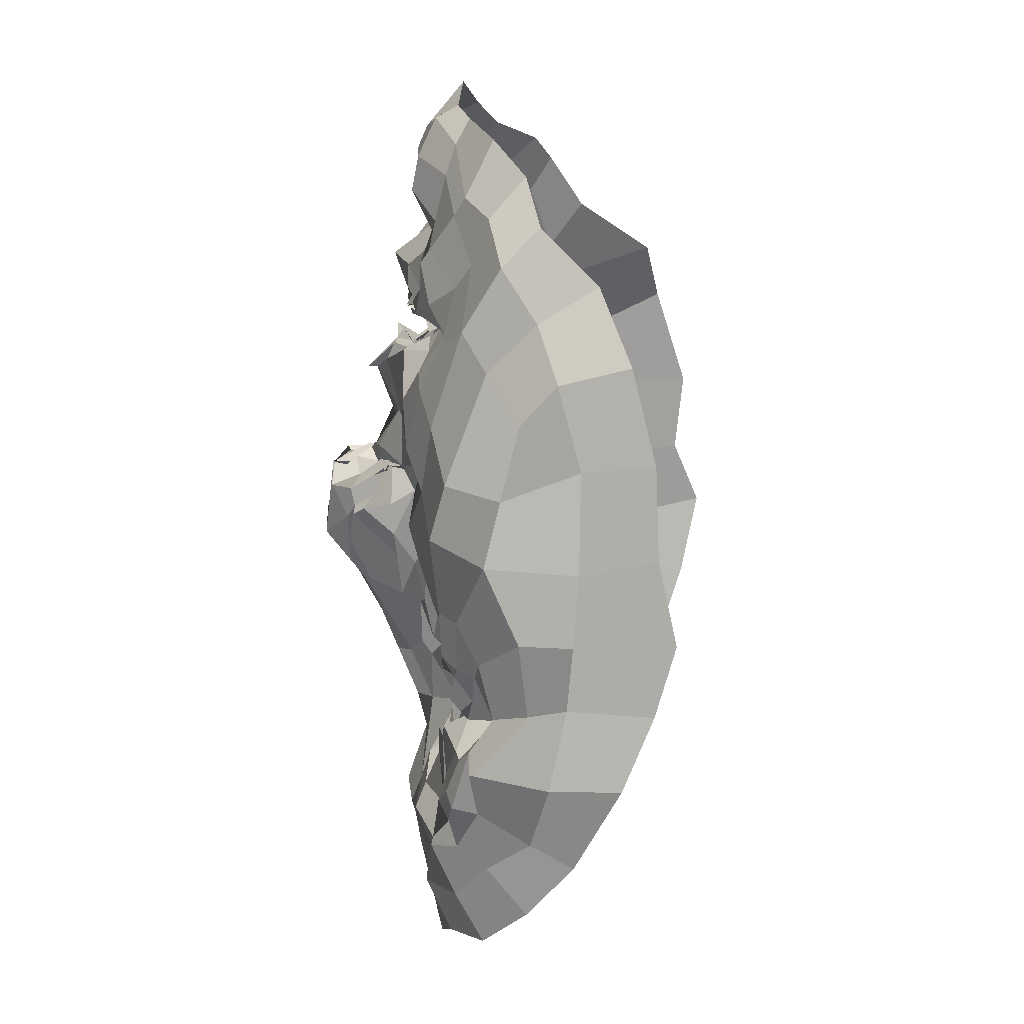
<metadata>
{"format":"obj","ext":"obj","renderer":"f3d","projection":"perspective","resolution":1024,"background":"white","views":[{"elev":7.3,"azim":-85.4,"up":"+Y"}]}
</metadata>
<code>
o face_face.002
v 0.7104 0.8669 -1.443
v 0.7299 0.6265 -1.568
v 0.7236 0.6962 -1.481
v 0.6977 0.4126 -1.502
v 0.7321 0.5584 -1.587
v 0.7634 0.4746 -1.559
v 0.7563 0.2503 -1.44
v 0.3899 0.1963 -1.268
v 0.7712 0.07943 -1.382
v 0.7623 -0.03609 -1.421
v 0.7805 -0.2909 -1.334
v 0.758 0.8831 -1.454
v 0.709 0.9084 -1.431
v 0.7062 0.9415 -1.417
v 0.7431 1.008 -1.414
v 0.6947 1.04 -1.398
v 0.7102 1.085 -1.414
v 0.687 1.115 -1.399
v 0.6922 1.173 -1.356
v 0.7258 0.6714 -1.536
v 0.6916 0.6627 -1.47
v 0.2439 -0.07555 -1.035
v 0.551 0.2687 -1.313
v 0.4925 0.2615 -1.314
v 0.4528 0.2579 -1.29
v 0.386 0.2174 -1.243
v 0.5725 0.2726 -1.292
v 0.5203 0.0827 -1.325
v 0.549 0.06882 -1.285
v 0.4344 0.03715 -1.306
v 0.431 0.06115 -1.301
v 0.3178 0.2799 -1.232
v 0.495 1.25 -1.304
v 0.3951 0.1987 -1.213
v 0.2125 0.2397 -1.047
v 0.2991 0.2013 -1.195
v 0.4639 0.5556 -1.378
v 0.6515 0.864 -1.466
v 0.6746 0.9225 -1.428
v 0.6335 0.8812 -1.443
v 0.5538 0.9034 -1.397
v 0.6414 0.9078 -1.427
v 0.5849 0.9026 -1.375
v 0.4826 0.9953 -1.338
v 0.6993 0.6617 -1.569
v 0.6788 0.5138 -1.581
v 0.3177 0.01834 -1.278
v 0.5873 0.3875 -1.362
v 0.5925 0.6146 -1.443
v 0.5744 0.5764 -1.486
v 0.3409 0.5445 -1.322
v 0.6824 0.4524 -1.531
v 0.4644 -0.08229 -1.332
v 0.4132 -0.03265 -1.294
v 0.287 -0.1826 -1.129
v 0.6554 -0.004505 -1.378
v 0.5985 0.1043 -1.301
v 0.4437 0.9363 -1.302
v 0.1933 0.8878 -0.9278
v 0.5744 0.6537 -1.441
v 0.6372 0.6718 -1.458
v 0.5244 0.9457 -1.32
v 0.5278 0.9488 -1.324
v 0.3832 -0.07714 -1.275
v 0.5639 0.6645 -1.424
v 0.5588 -0.04646 -1.38
v 0.5502 -0.1213 -1.347
v 0.498 -0.2876 -1.301
v 0.335 -0.1072 -1.211
v 0.5183 -0.1885 -1.353
v 0.3199 0.007337 -1.227
v 0.2692 -0.039 -1.12
v 0.6695 0.8625 -1.488
v 0.5891 0.9165 -1.42
v 0.587 0.9066 -1.395
v 0.6489 0.6669 -1.432
v 0.5339 0.9351 -1.293
v 0.5269 0.9594 -1.337
v 0.5164 0.9404 -1.342
v 0.6526 0.6405 -1.502
v 0.6137 0.9136 -1.378
v 0.6177 0.9111 -1.384
v 0.6666 0.918 -1.397
v 0.6138 1.16 -1.339
v 0.6227 1.099 -1.424
v 0.6649 1.083 -1.406
v 0.6466 1.032 -1.397
v 0.6436 1.001 -1.399
v 0.5646 0.9679 -1.36
v 0.5788 0.9945 -1.395
v 0.5848 0.9989 -1.383
v 0.5349 1.025 -1.362
v 0.5117 0.8054 -1.395
v 0.1613 0.535 -0.8761
v 0.7262 0.6791 -1.516
v 0.5934 0.9703 -1.359
v 0.5498 0.9813 -1.321
v 0.6545 0.7008 -1.464
v 0.5997 0.6634 -1.409
v 0.6794 0.6515 -1.463
v 0.5744 0.4493 -1.355
v 0.4582 0.4657 -1.351
v 0.5593 0.5882 -1.426
v 0.3652 -0.265 -1.221
v 0.4045 -0.1817 -1.281
v 0.4328 -0.09048 -1.332
v 0.4986 1.078 -1.356
v 0.6341 -0.05332 -1.398
v 0.632 -0.2155 -1.348
v 0.6461 -0.3385 -1.335
v 0.3765 0.2674 -1.277
v 0.2925 0.3078 -1.222
v 0.6131 0.2469 -1.26
v 0.3306 0.1132 -1.264
v 0.6464 0.3708 -1.377
v 0.608 0.5782 -1.509
v 0.215 0.3625 -1.139
v 0.3292 0.3837 -1.269
v 0.3854 0.3948 -1.309
v 0.4539 0.3895 -1.325
v 0.5617 0.3786 -1.328
v 0.5976 0.3058 -1.345
v 0.7175 0.2548 -1.407
v 0.2122 0.5092 -1.204
v 0.3148 0.1307 -1.244
v 0.68 0.6629 -1.528
v 0.6045 0.4605 -1.384
v 0.1917 0.2357 -0.8817
v 0.655 0.2808 -1.334
v 0.5854 0.6133 -1.381
v 0.3706 0.1846 -1.251
v 0.6184 0.5587 -1.513
v 0.1742 0.7081 -0.8823
v 0.6045 0.2333 -1.262
v 0.6686 0.501 -1.531
v 0.282 1.069 -1.177
v 0.2938 1.145 -1.103
v 0.1987 0.5004 -1.024
v 0.2629 0.9649 -1.107
v 0.2045 0.08575 -1.08
v 0.5043 1.309 -1.285
v 0.7148 0.6963 -1.482
v 0.5682 0.482 -1.369
v 0.249 0.219 -1.124
v 0.4667 0.2544 -1.269
v 0.5024 0.2478 -1.277
v 0.5229 0.978 -1.368
v 0.2295 0.6333 -1.175
v 0.596 1.392 -1.29
v 0.4178 1.314 -1.202
v 0.3778 1.241 -1.137
v 0.7767 -0.1875 -1.395
v 0.6626 1.444 -1.286
v 0.5592 0.2635 -1.309
v 0.6045 0.2117 -1.268
v 0.619 0.217 -1.296
v 0.2866 0.09344 -1.241
v 0.5852 0.1656 -1.306
v 0.5254 0.1225 -1.306
v 0.4816 0.1422 -1.321
v 0.4473 0.1308 -1.309
v 0.4191 0.1611 -1.304
v 0.1982 0.0894 -0.942
v 0.4295 0.2141 -1.294
v 0.7174 0.7449 -1.431
v 0.589 0.766 -1.407
v 0.6285 0.6512 -1.438
v 0.6481 0.7798 -1.417
v 0.7255 0.1599 -1.395
v 0.3566 1.162 -1.207
v 0.4189 1.203 -1.258
v 0.5661 1.365 -1.332
v 0.2581 1.035 -0.9913
v 0.6307 0.1794 -1.287
v 0.6625 0.4037 -1.439
v 0.671 1.357 -1.362
v 0.4911 1.359 -1.256
v 0.204 0.6929 -1.021
v 0.628 0.9746 -1.389
v 0.5842 1.013 -1.383
v 0.5859 1.03 -1.394
v 0.6294 1.074 -1.397
v 0.5511 1.124 -1.329
v 0.5535 0.9271 -1.342
v 0.5292 0.932 -1.341
v 0.5384 0.9014 -1.345
v 0.4804 0.8628 -1.359
v 0.2687 0.6591 -1.284
v 0.6648 0.2836 -1.377
v 0.6569 0.1614 -1.299
v 0.6301 0.1683 -1.283
v 0.5663 0.9485 -1.335
v 0.2774 0.8713 -1.205
v 0.7001 0.1557 -1.36
v 0.5387 1.161 -1.331
v 0.7471 0.4193 -1.52
v 0.7011 0.3633 -1.47
v 0.7712 0.3319 -1.478
v 0.6231 0.4731 -1.424
v 0.6627 1.314 -1.379
v 0.661 1.225 -1.367
v 0.5742 1.223 -1.381
v 0.43 1.03 -1.279
v 0.4926 0.6705 -1.355
v 0.4859 1.102 -1.337
v 0.4128 0.6314 -1.345
v 0.4698 0.7099 -1.383
v 0.3705 0.7593 -1.321
v 0.5771 1.291 -1.369
v 0.5942 0.5207 -1.426
v 0.3932 1.073 -1.244
v 0.4427 1.169 -1.283
v 0.4106 0.9217 -1.303
v 0.2266 0.7764 -1.138
v 0.3258 0.9471 -1.256
v 0.1934 0.8547 -1.065
v 0.4208 0.8276 -1.349
v 0.6285 0.3933 -1.414
v 0.6203 0.6122 -1.519
v 0.5954 0.6426 -1.468
v 0.6333 0.5526 -1.528
v 0.6035 0.06216 -1.354
v 0.5435 0.01055 -1.357
v 0.5001 -0.02231 -1.313
v 0.3952 0.0129 -1.313
v 0.3649 0.03985 -1.294
v 0.3652 0.1837 -1.195
v 0.182 0.3661 -1.034
v 0.3566 0.2856 -1.271
v 0.3903 0.3067 -1.304
v 0.4633 0.3209 -1.297
v 0.5264 0.3252 -1.297
v 0.6093 0.264 -1.302
v 0.6098 0.292 -1.33
v 0.1993 0.3691 -0.8416
v 0.6146 0.6626 -1.439
v 0.6682 0.4158 -1.485
v 0.6619 0.6147 -1.566
v 0.6916 0.6731 -1.518
v 0.6771 0.6229 -1.506
v 0.6134 0.6471 -1.37
v 0.7007 0.6618 -1.566
v 0.7162 0.6987 -1.493
v 0.627 0.2103 -1.286
v 0.6603 0.2227 -1.336
v 0.6711 0.2563 -1.358
v 0.4157 0.1797 -1.266
v 0.3639 0.1206 -1.274
v 0.7716 0.4278 -1.534
v 1.09 0.2965 -1.231
v 0.7736 0.6956 -1.49
v 1.257 0.05865 -0.9762
v 0.9187 0.3011 -1.277
v 0.9756 0.3386 -1.265
v 1.041 0.3364 -1.274
v 1.104 0.3142 -1.192
v 0.9281 0.2881 -1.312
v 1.017 0.09104 -1.275
v 0.9733 0.08833 -1.302
v 1.058 0.1224 -1.268
v 1.119 0.1735 -1.267
v 1.107 0.3576 -1.216
v 0.8533 1.279 -1.296
v 1.095 0.2489 -1.231
v 1.244 0.3459 -1.007
v 1.21 0.2847 -1.135
v 0.9796 0.6256 -1.334
v 0.7712 0.8474 -1.438
v 0.7432 0.9526 -1.435
v 0.8526 0.9071 -1.406
v 0.8667 0.9127 -1.406
v 0.8108 0.9157 -1.393
v 0.8657 0.9344 -1.385
v 0.9195 1.026 -1.303
v 0.7596 0.6535 -1.576
v 0.7862 0.591 -1.587
v 1.159 0.09479 -1.237
v 0.8777 0.4456 -1.322
v 0.8896 0.6166 -1.442
v 0.8815 0.6165 -1.436
v 1.101 0.6057 -1.277
v 0.7889 0.4771 -1.575
v 1.073 0.02117 -1.31
v 1.134 -0.007505 -1.275
v 1.22 -0.0439 -1.046
v 0.8647 0.03563 -1.383
v 0.9142 0.151 -1.283
v 0.9243 0.9862 -1.285
v 1.191 1.002 -0.893
v 0.8443 0.6815 -1.427
v 0.785 0.6928 -1.431
v 0.8832 0.9755 -1.304
v 0.881 0.9632 -1.311
v 1.185 0.001387 -1.246
v 0.8711 0.6715 -1.414
v 0.9793 -0.009232 -1.363
v 1.024 -0.05817 -1.37
v 1.037 -0.2417 -1.259
v 1.209 -0.04866 -1.183
v 1.025 -0.1325 -1.299
v 1.19 0.09593 -1.215
v 1.223 0.08141 -1.117
v 0.7997 0.9103 -1.443
v 0.8155 0.915 -1.41
v 0.8691 0.9315 -1.393
v 0.8454 0.7018 -1.431
v 0.8894 0.9574 -1.311
v 0.881 0.9917 -1.348
v 0.8871 0.9883 -1.303
v 0.8113 0.6331 -1.487
v 0.8173 0.942 -1.363
v 0.8026 0.9213 -1.394
v 0.7711 0.9105 -1.407
v 0.7219 1.169 -1.348
v 0.7591 1.124 -1.392
v 0.7873 1.103 -1.425
v 0.7601 1.06 -1.373
v 0.7715 0.9859 -1.385
v 0.8064 1.013 -1.358
v 0.8482 0.991 -1.347
v 0.8484 1.012 -1.366
v 0.8611 1.056 -1.37
v 0.9172 0.8634 -1.358
v 1.218 0.6501 -0.8499
v 0.824 0.9652 -1.321
v 0.8398 0.9906 -1.321
v 0.7838 0.7068 -1.43
v 0.8424 0.7028 -1.421
v 0.7981 0.7009 -1.437
v 0.9494 0.4636 -1.331
v 1.008 0.5297 -1.315
v 0.9069 0.6212 -1.406
v 1.144 -0.1698 -1.19
v 1.134 -0.07311 -1.265
v 1.083 -0.06537 -1.301
v 0.8598 1.103 -1.306
v 0.8946 -0.05125 -1.393
v 0.9027 -0.1265 -1.344
v 0.9289 -0.2999 -1.321
v 1.061 0.3456 -1.23
v 1.176 0.4175 -1.192
v 0.8872 0.2577 -1.285
v 1.165 0.2064 -1.209
v 0.8389 0.3809 -1.363
v 0.8673 0.5981 -1.515
v 1.223 0.4618 -1.122
v 1.155 0.4107 -1.202
v 1.084 0.4763 -1.263
v 0.9871 0.415 -1.299
v 0.9287 0.408 -1.295
v 0.895 0.3453 -1.299
v 0.7908 0.2786 -1.41
v 1.223 0.6242 -1.137
v 1.195 0.2055 -1.211
v 0.7461 0.68 -1.539
v 0.8646 0.4696 -1.402
v 1.278 0.3518 -0.8319
v 0.8471 0.3112 -1.326
v 0.8866 0.6685 -1.353
v 1.1 0.2381 -1.219
v 0.8602 0.5701 -1.457
v 1.203 0.8077 -0.8319
v 0.879 0.2329 -1.291
v 0.8408 0.5187 -1.501
v 1.065 1.113 -1.134
v 1.037 1.205 -1.062
v 1.247 0.6324 -0.9613
v 1.119 1.055 -1.077
v 1.235 0.1936 -1.027
v 0.8743 1.333 -1.278
v 0.772 0.6608 -1.487
v 0.9165 0.5564 -1.339
v 1.214 0.3226 -1.095
v 1.038 0.2919 -1.271
v 0.986 0.3072 -1.25
v 0.8643 0.9958 -1.34
v 1.196 0.7355 -1.146
v 0.7775 1.41 -1.267
v 0.9237 1.344 -1.157
v 0.9921 1.305 -1.127
v 0.9715 0.2682 -1.275
v 0.9338 0.2776 -1.283
v 0.9032 0.2455 -1.268
v 1.179 0.1791 -1.139
v 0.9143 0.1651 -1.292
v 0.9723 0.1999 -1.276
v 1.015 0.1787 -1.27
v 1.066 0.1746 -1.273
v 1.092 0.1845 -1.25
v 1.275 0.1877 -0.8839
v 1.062 0.2796 -1.273
v 0.8356 0.8119 -1.39
v 0.8393 0.6453 -1.456
v 0.7868 0.7737 -1.452
v 0.9855 1.236 -1.171
v 0.924 1.273 -1.236
v 0.7918 1.398 -1.334
v 1.111 1.109 -0.9162
v 0.8934 0.2154 -1.261
v 0.8344 0.4218 -1.466
v 0.8411 1.373 -1.233
v 1.232 0.8077 -0.9802
v 0.7876 1.008 -1.364
v 0.7984 1.045 -1.378
v 0.8271 1.053 -1.407
v 0.8547 1.061 -1.401
v 0.8244 1.108 -1.364
v 0.8322 0.9464 -1.349
v 0.8602 0.9531 -1.359
v 0.8755 0.9269 -1.342
v 0.9496 0.9108 -1.329
v 1.144 0.7727 -1.237
v 0.817 0.3322 -1.383
v 0.8787 0.2131 -1.3
v 0.8713 0.1877 -1.266
v 0.8611 0.9587 -1.341
v 1.086 0.9354 -1.169
v 0.8149 0.1944 -1.375
v 0.8576 1.21 -1.343
v 0.7997 0.3492 -1.462
v 0.8565 0.5237 -1.45
v 0.7603 1.246 -1.353
v 0.9469 1.098 -1.265
v 0.9128 0.7102 -1.339
v 0.9186 1.173 -1.295
v 1.037 0.7007 -1.342
v 0.9861 0.7696 -1.303
v 1.06 0.7986 -1.275
v 0.7745 1.334 -1.358
v 0.8548 0.5286 -1.415
v 1.012 1.12 -1.236
v 0.9202 1.202 -1.259
v 1.033 1.005 -1.277
v 1.2 0.8781 -1.119
v 1.085 0.9995 -1.205
v 1.22 0.9384 -1.026
v 0.9727 0.8296 -1.319
v 0.8257 0.4467 -1.405
v 0.8362 0.6335 -1.509
v 0.8766 0.6508 -1.459
v 0.8229 0.6032 -1.532
v 0.8866 0.09643 -1.329
v 0.9738 0.07633 -1.317
v 1.022 0.07056 -1.309
v 1.095 0.119 -1.302
v 1.138 0.08566 -1.257
v 1.145 0.2495 -1.181
v 1.244 0.4764 -0.9941
v 1.11 0.3612 -1.238
v 1.048 0.3781 -1.274
v 0.9922 0.3761 -1.273
v 0.938 0.3523 -1.278
v 0.9288 0.3134 -1.281
v 0.883 0.3293 -1.288
v 1.289 0.5181 -0.7969
v 0.8688 0.6871 -1.435
v 0.8358 0.4576 -1.45
v 0.8084 0.6269 -1.541
v 0.8044 0.642 -1.517
v 0.8011 0.652 -1.521
v 0.8478 0.6988 -1.419
v 0.7868 0.6858 -1.55
v 0.783 0.6876 -1.478
v 0.8648 0.227 -1.282
v 0.8426 0.2575 -1.292
v 0.8334 0.2732 -1.34
v 1.1 0.2398 -1.265
v 1.125 0.1862 -1.201
v 0.5043 0.175 -1.292
v 0.5576 0.1964 -1.276
v 0.5037 0.1281 -1.255
v 0.4395 0.2057 -1.294
v 0.5059 0.2297 -1.277
v 0.9893 0.2082 -1.246
v 1.05 0.2442 -1.266
v 0.9953 0.1949 -1.263
v 0.9447 0.2049 -1.263
v 0.9964 0.3206 -1.27
f 338 339 11 152
f 300 298 339 338
f 334 333 298 300
f 285 333 334 299
f 302 252 285 299
f 369 390 252 302
f 265 357 390 369
f 448 455 357 265
f 367 324 455 448
f 402 362 324 367
f 436 289 362 402
f 368 398 289 436
f 110 109 152 11
f 68 70 109 110
f 104 105 70 68
f 368 365 366 398
f 395 380 366 365
f 396 379 380 395
f 370 401 379 396
f 397 378 401 370
f 176 153 378 397
f 176 172 149 153
f 172 141 177 149
f 150 177 141 171
f 170 151 150 171
f 170 136 137 151
f 136 139 173 137
f 139 216 59 173
f 216 178 133 59
f 178 138 94 133
f 94 138 228 235
f 228 35 128 235
f 140 163 128 35
f 72 22 163 140
f 69 55 22 72
f 105 104 55 69
f 429 200 176 397
f 263 429 397 370
f 396 432 263 370
f 395 431 432 396
f 365 435 431 395
f 368 417 435 365
f 417 368 436 434
f 402 377 434 436
f 377 402 367 353
f 353 367 448 346
f 373 346 448 265
f 384 373 265 369
f 301 384 369 302
f 294 301 302 299
f 335 294 299 334
f 200 209 172 176
f 209 33 141 172
f 212 171 141 33
f 212 211 170 171
f 205 203 211 212
f 211 215 136 170
f 193 139 136 215
f 193 214 216 139
f 148 178 216 214
f 178 148 124 138
f 228 138 124 117
f 144 35 228 117
f 157 140 35 144
f 157 71 72 140
f 64 69 72 71
f 64 106 105 69
f 67 70 105 106
f 109 70 67 108
f 10 152 109 108
f 337 338 152 10
f 297 300 338 337
f 335 334 300 297
f 212 33 195 205
f 195 33 209 202
f 9 286 337 10
f 337 286 296 297
f 297 296 283 335
f 283 284 294 335
f 284 277 301 294
f 277 354 384 301
f 354 266 373 384
f 266 341 346 373
f 341 347 353 346
f 348 281 353 347
f 412 377 353 281
f 437 433 435 428
f 423 431 435 433
f 432 431 423 425
f 425 419 263 432
f 419 422 429 263
f 422 201 200 429
f 201 202 209 200
f 203 213 215 211
f 193 188 148 214
f 188 51 124 148
f 118 112 117 124
f 112 36 144 117
f 36 125 157 144
f 125 47 71 157
f 47 54 64 71
f 54 53 106 64
f 53 66 67 106
f 66 56 108 67
f 56 9 10 108
f 51 119 118 124
f 102 120 119 51
f 101 121 120 102
f 48 122 121 101
f 115 129 122 48
f 246 129 115 189
f 194 246 189 123
f 123 7 169 194
f 418 169 7 352
f 352 413 466 418
f 344 358 466 413
f 278 351 358 344
f 330 350 351 278
f 350 330 331 349
f 331 281 348 349
f 286 9 169 418
f 9 56 194 169
f 418 414 442 286
f 286 442 443 296
f 444 283 296 443
f 445 284 283 444
f 445 446 277 284
f 354 277 446 343
f 354 343 447 266
f 447 262 341 266
f 418 466 465 414
f 351 453 454 358
f 452 453 351 350
f 451 452 350 349
f 450 451 349 348
f 449 450 348 347
f 262 449 347 341
f 454 465 466 358
f 415 287 442 414
f 287 259 443 442
f 259 258 444 443
f 261 446 445 260
f 258 260 445 444
f 261 468 343 446
f 468 360 447 343
f 360 256 262 447
f 340 449 262 256
f 340 255 450 449
f 255 254 451 450
f 254 253 452 451
f 257 453 452 253
f 257 342 454 453
f 342 464 465 454
f 464 415 414 465
f 224 223 66 53
f 223 222 56 66
f 190 194 56 222
f 190 245 246 194
f 245 234 129 246
f 234 233 122 129
f 233 232 121 122
f 232 231 120 121
f 231 230 119 120
f 119 230 229 118
f 229 32 112 118
f 32 227 36 112
f 227 114 125 36
f 114 226 47 125
f 226 225 54 47
f 225 224 53 54
f 28 29 223 224
f 29 57 222 223
f 57 191 190 222
f 244 245 190 191
f 244 113 234 245
f 113 27 233 234
f 27 23 232 233
f 23 24 231 232
f 24 25 230 231
f 25 111 229 230
f 229 111 26 32
f 227 32 26 131
f 131 248 114 227
f 248 31 226 114
f 31 30 225 226
f 30 28 224 225
f 161 160 28 30
f 29 28 160 159
f 159 158 57 29
f 158 174 191 57
f 174 134 244 191
f 31 161 30
f 162 161 31 248
f 162 248 131 34 247
f 8 34 131 26
f 164 8 26 111
f 145 164 111 25
f 146 145 25 24
f 154 146 24 23
f 155 154 23 27
f 156 155 27 113
f 134 156 113 244
f 385 386 259 287
f 387 258 259 386
f 388 260 258 387
f 389 261 260 388
f 467 468 261 389
f 375 381 253 254
f 375 254 255 374
f 255 340 391 374
f 391 340 256 264 250
f 264 256 360 468
f 264 468 467
f 415 399 385 287
f 257 253 381 382
f 382 383 342 257
f 363 464 342 383
f 363 399 415 464
f 206 37 102 51
f 143 127 48 101
f 127 218 115 48
f 218 175 189 115
f 175 197 123 189
f 7 123 197 198
f 198 420 352 7
f 143 101 102 37
f 400 413 352 420
f 438 344 413 400
f 356 278 344 438
f 372 330 278 356
f 267 331 330 372
f 426 281 331 267
f 208 206 51 188
f 215 208 188 193
f 213 217 208 215
f 207 206 208 217
f 204 37 206 207
f 130 143 37 204
f 210 127 143 130
f 199 218 127 210
f 237 175 218 199
f 4 197 175 237
f 196 198 197 4
f 249 420 198 196
f 457 400 420 249
f 421 438 400 457
f 430 356 438 421
f 359 372 356 430
f 424 267 372 359
f 267 424 427 426
f 437 428 426 427
f 407 314 422 419
f 426 428 412 281
f 428 435 417 412
f 434 412 417
f 412 434 377
f 19 201 422 314
f 84 202 201 19
f 183 195 202 84
f 107 205 195 183
f 44 203 205 107
f 58 213 203 44
f 187 217 213 58
f 93 207 217 187
f 166 207 93
f 99 204 207 166
f 425 336 407 419
f 423 274 336 425
f 433 288 274 423
f 411 410 288 433
f 433 437 411
f 427 323 411 437
f 427 392 323
f 424 328 392 427
f 196 4 52 6
f 282 249 196 6
f 364 457 249 282
f 361 421 457 364
f 280 430 421 361
f 430 280 359
f 328 424 359
f 359 332 295 328
f 332 359 280
f 280 279 295 332
f 279 280 361 345
f 441 345 361 364
f 276 441 364 282
f 5 276 282 6
f 52 46 5 6
f 237 135 52 4
f 199 132 135 237
f 210 50 132 199
f 130 50 210
f 52 135 221 46
f 132 116 221 135
f 49 116 132 50
f 103 50 130
f 65 49 50 103
f 130 99 65 103
f 204 99 130
f 2 275 276 5
f 46 45 2 5
f 458 441 276 275
f 458 439 345 441
f 279 345 439 440
f 279 440 456 295
f 238 45 46 221
f 219 238 221 116
f 220 219 116 49
f 236 220 49 65
f 241 236 65 99
f 2 45 126 20
f 275 2 20 355
f 462 458 275 355
f 459 460 458 462
f 355 20 95 371
f 95 3 327 371
f 95 20 126 142
f 3 95 142 98
f 371 463 462 355
f 463 371 327 329
f 40 166 93 41
f 166 40 38 168
f 165 168 38 1
f 268 394 165 1
f 392 394 268 270
f 323 392 270 271
f 411 323 271 410
f 314 407 406 315
f 406 407 336 322
f 376 322 336 274
f 292 376 274 288
f 409 292 288 410
f 305 409 410 271
f 304 305 271 270
f 303 304 270 268
f 12 303 268 1
f 1 38 73 12
f 73 38 40 74
f 42 74 75
f 75 74 40 41
f 73 74 42 39
f 13 12 73 39
f 303 12 13 269
f 272 304 303 269
f 273 305 304 272
f 408 409 305 273
f 307 292 409 408
f 307 376 292
f 321 322 376 308
f 405 406 322 321
f 316 315 406 405
f 18 19 314 315
f 84 19 18 85
f 183 84 85 182
f 107 183 182 92
f 44 107 92 147
f 44 147 62 58
f 62 186 187 58
f 186 41 93 187
f 75 41 186 185
f 62 77 185 186
f 78 77 62 147
f 91 78 147 92
f 91 92 182 181
f 181 182 85 86
f 86 85 18 17
f 17 18 315 316
f 14 13 39 83
f 313 269 13 14
f 83 39 42 82
f 312 272 269 313
f 311 273 272 312
f 416 408 273 311
f 99 166 168 98
f 168 165 3 98
f 3 165 394 327
f 394 392 328 327
f 75 43 82 42
f 43 75 185
f 82 43 81
f 184 81 43 185
f 63 192 184 77
f 185 77 184 81
f 192 81 184
f 79 63 192
f 97 63 77 78
f 96 79 63 97
f 90 97 78 91
f 180 90 91 181
f 87 180 181 86
f 16 87 86 17
f 317 16 17 316
f 404 317 316 405
f 320 404 405 321
f 326 320 321 308
f 293 308 376 307
f 293 307 408 416
f 293 416 309
f 326 308 293 309
f 325 326 309
f 319 320 326 325
f 320 319 403 404
f 404 403 318 317
f 317 318 15 16
f 16 15 88 87
f 87 88 179 180
f 89 90 180 179
f 97 90 89 96
f 439 458 460 310
f 393 440 439 310
f 456 440 393 290
f 295 456 461
f 328 295 461
f 461 456 290 306
f 306 291 329 461
f 328 461 329 327
f 463 329 291 251
f 463 251 459 462
f 251 310 460 459
f 310 251 291 393
f 306 290 393 291
f 242 126 45 238
f 243 142 126 242
f 100 98 142 243
f 99 98 100
f 61 241 99 100
f 21 61 100 243
f 239 21 243 242
f 240 239 242 238
f 80 240 238 219
f 167 80 219 220
f 60 167 220 236
f 76 60 236 241
f 76 241 61
f 60 76 61 167
f 80 167 61 21
f 240 80 21 239
l 291 329
l 329 327
l 241 76

</code>
